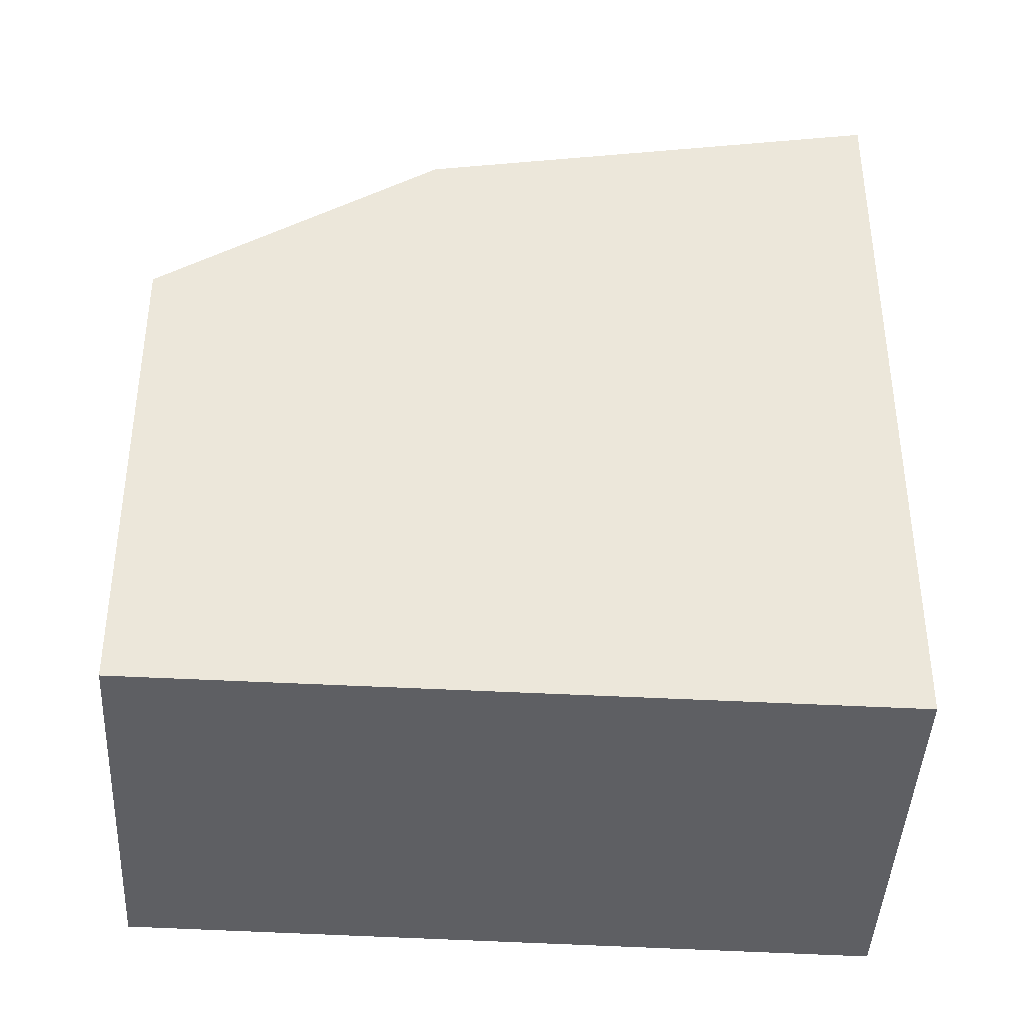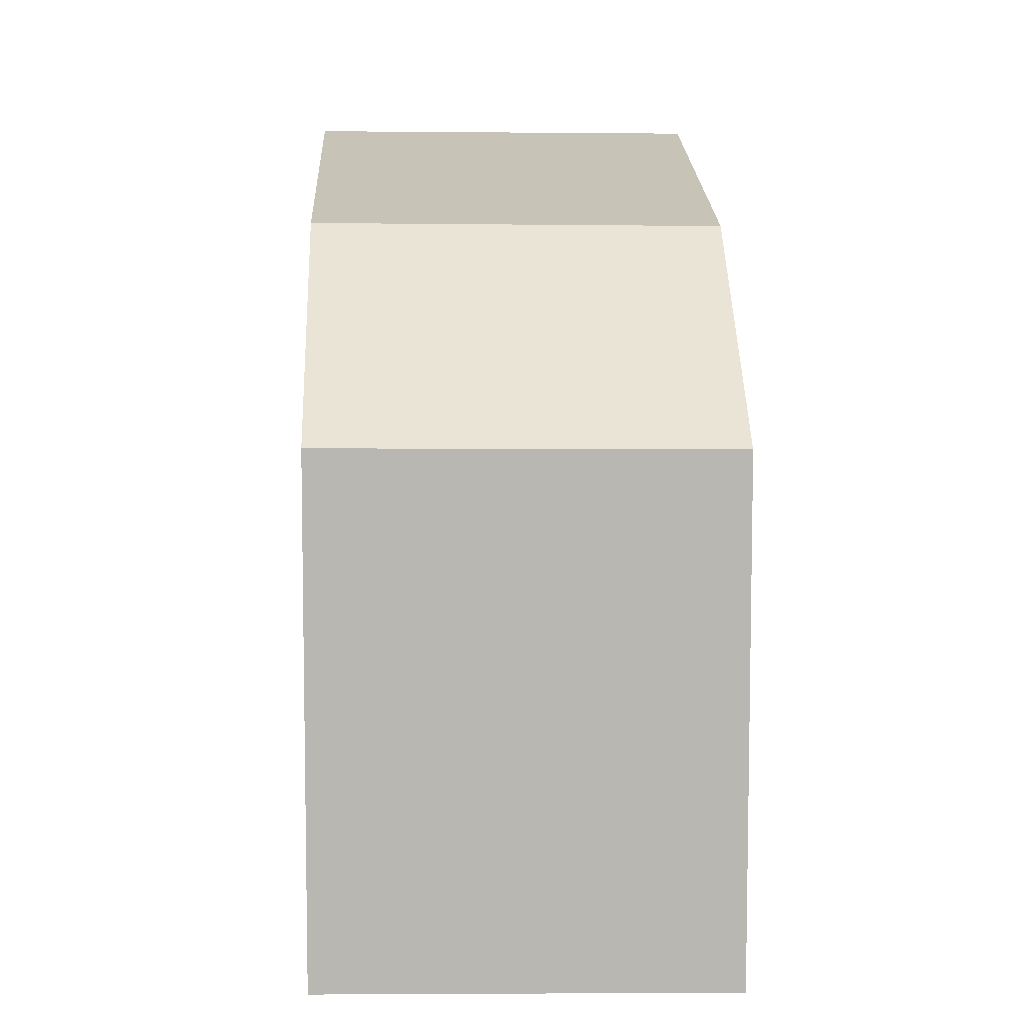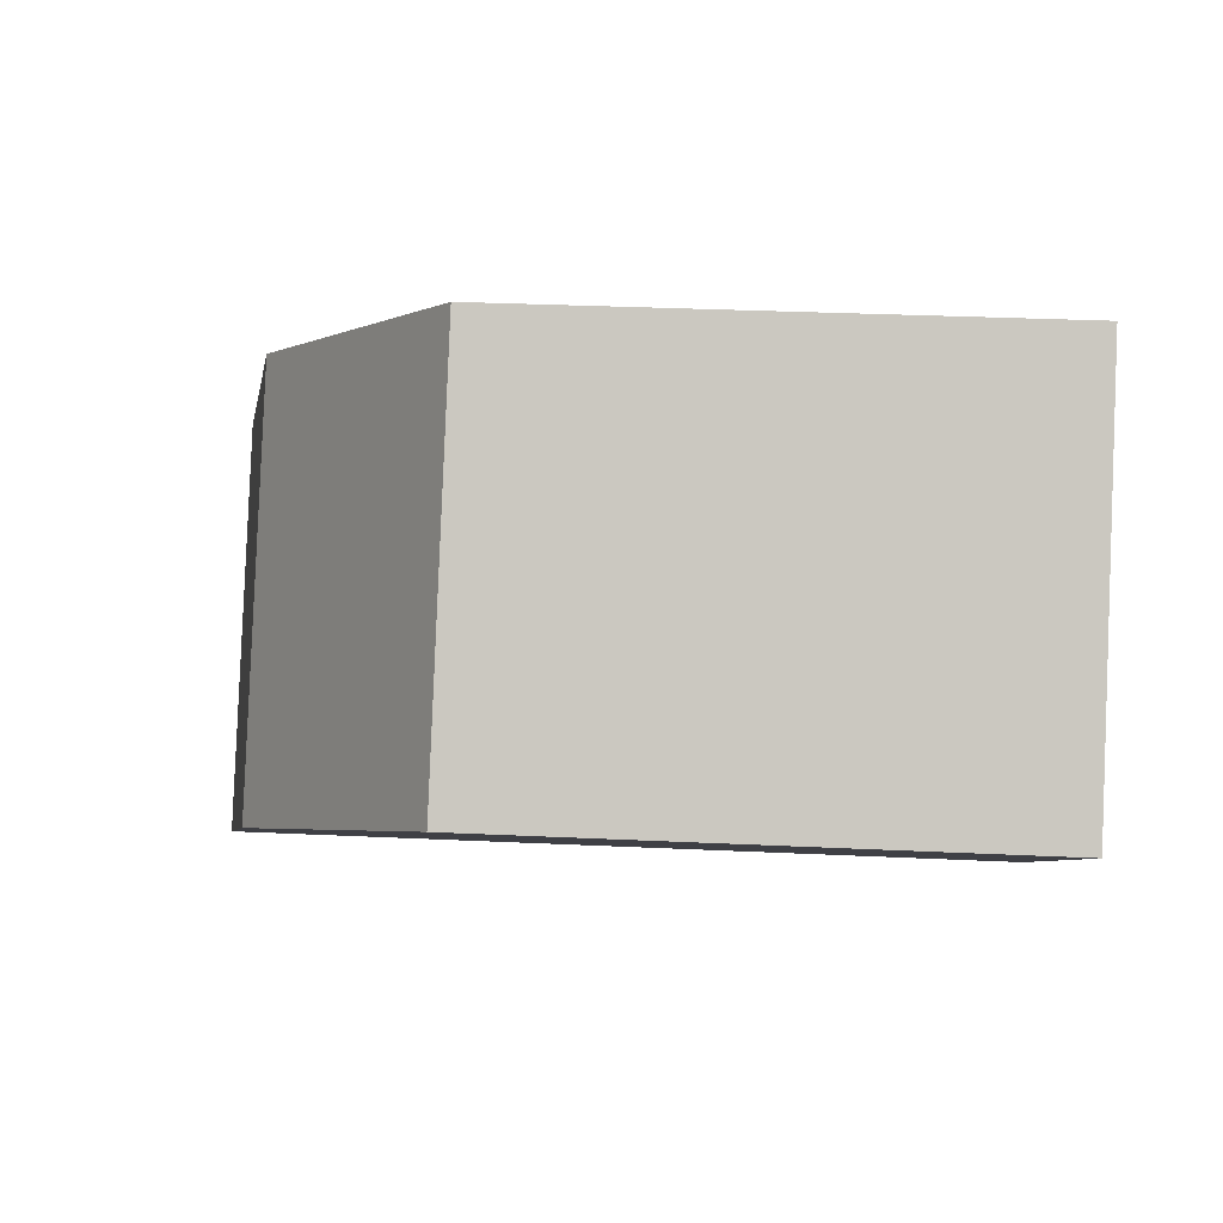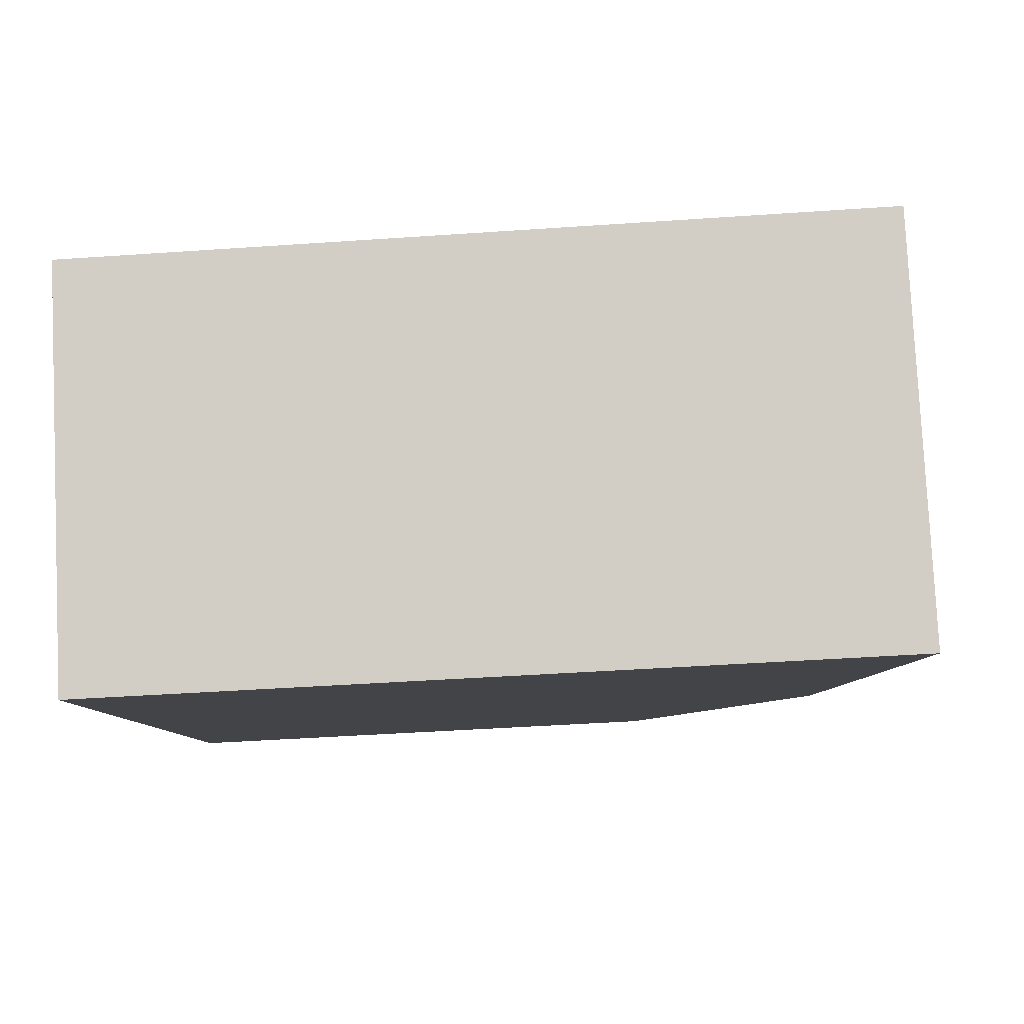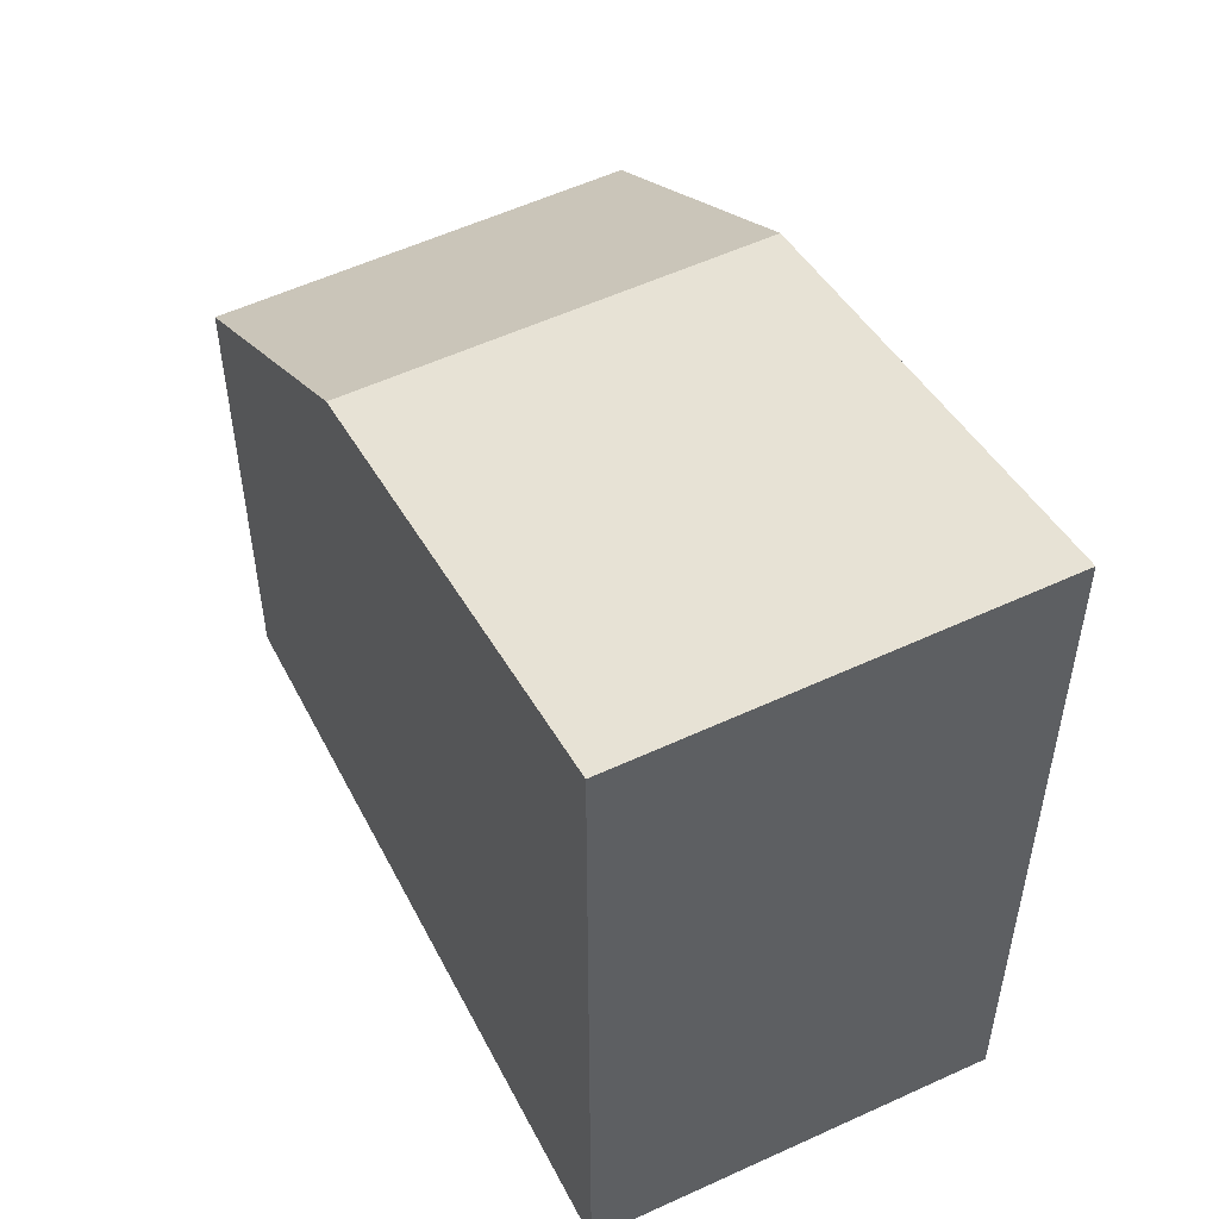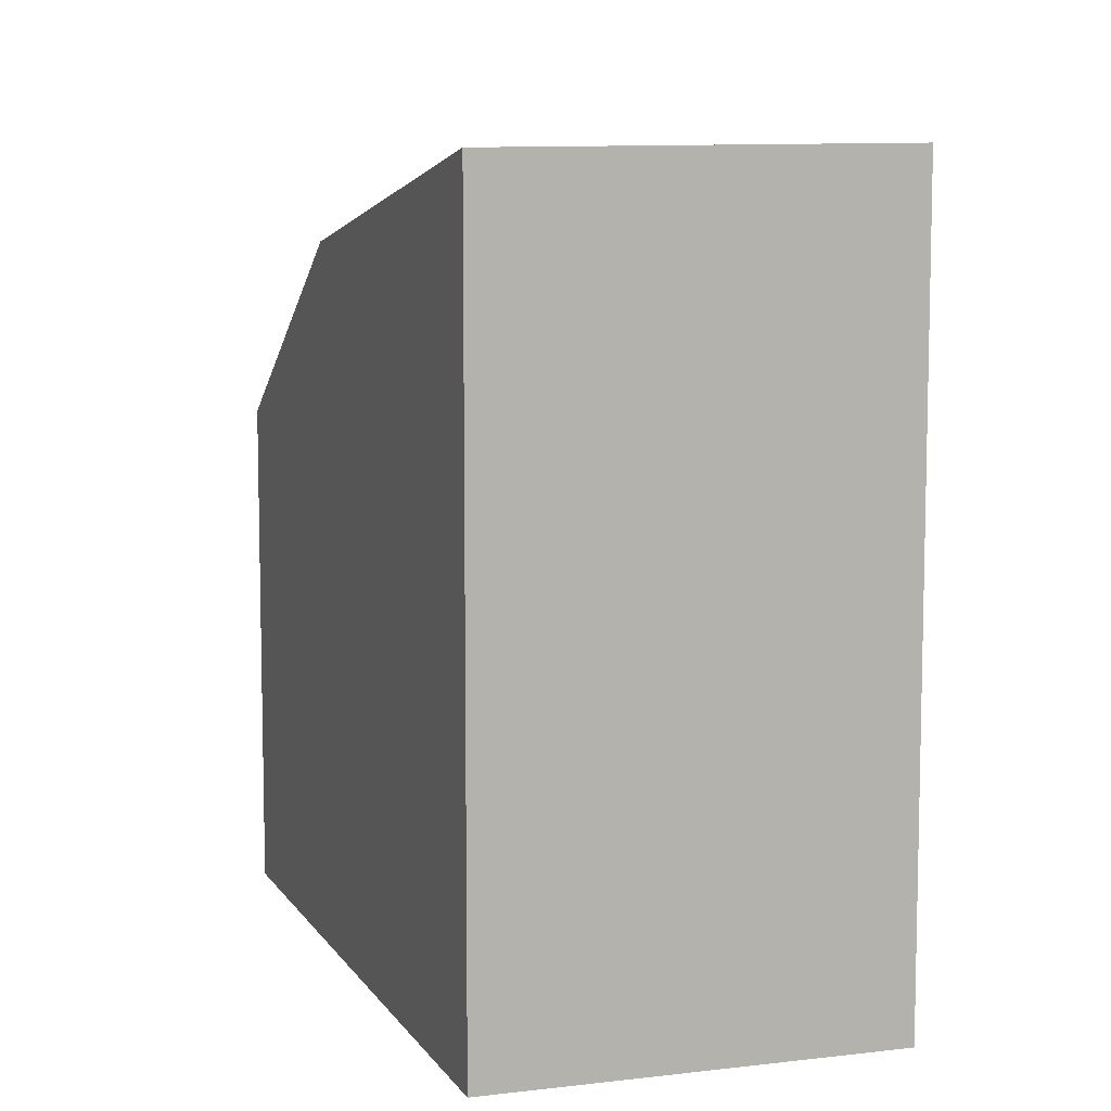
<metadata>
{"format":"obj","ext":"obj","renderer":"f3d","projection":"perspective","resolution":1024,"background":"white","views":[{"elev":-41.7,"azim":-148.9,"up":"+Z"},{"elev":8.2,"azim":123.1,"up":"+Z"},{"elev":30.5,"azim":93.9,"up":"+Y"},{"elev":-43.7,"azim":-85.3,"up":"+Y"},{"elev":55.0,"azim":-82.1,"up":"+Z"},{"elev":8.9,"azim":-74.2,"up":"+Z"}]}
</metadata>
<code>
v -710.7 -1840 8.656
v -708.2 -1844 8.687
v -704 -1836 5.55
v -701.5 -1839 5.568
v -706.5 -1837 7.638
v -704.1 -1841 7.673
v -705.4 -1842 7.998
v -707.9 -1838 7.965
v -710.5 -1841 8.658
v -707.7 -1839 7.967
v -706.4 -1838 7.64
v -705.5 -1842 7.996
v -708.3 -1844 8.685
v -704.2 -1841 7.671
v -707.9 -1844 8.622
v -708.1 -1844 8.62
v -710.3 -1840 8.594
v -704.1 -1841 7.673
v -706.5 -1837 7.638
v -703.9 -1836 5.551
v -706.4 -1838 7.64
v -704.2 -1841 7.671
v -701.7 -1839 5.567
v -710.4 -1840 8.592
v -703.9 -1836 5.578
v -704 -1836 5.577
v -701.5 -1839 5.597
v -701.7 -1839 5.596
v -710.4 -1840 8.592
v -710.7 -1840 8.656
v -710.7 -1840 0
v -710.4 -1840 0
v -708.3 -1844 8.685
v -708.2 -1844 8.687
v -708.2 -1844 0
v -708.3 -1844 0
v -703.9 -1836 5.551
v -704 -1836 5.55
v -704 -1836 -8.882e-16
v -703.9 -1836 0
v -701.5 -1839 5.597
v -701.5 -1839 5.568
v -701.5 -1839 0
v -701.5 -1839 -8.882e-16
v -705.4 -1842 7.998
v -704.1 -1841 7.673
v -704.1 -1841 8.882e-16
v -705.4 -1842 0
v -707.9 -1844 8.622
v -705.4 -1842 7.998
v -705.4 -1842 0
v -707.9 -1844 0
v -706.5 -1837 7.638
v -707.9 -1838 7.965
v -707.9 -1838 0
v -706.5 -1837 0
v -710.7 -1840 8.656
v -710.5 -1841 8.658
v -710.5 -1841 0
v -710.7 -1840 0
v -710.5 -1841 8.658
v -708.3 -1844 8.685
v -708.3 -1844 0
v -710.5 -1841 0
v -708.2 -1844 8.687
v -707.9 -1844 8.622
v -707.9 -1844 0
v -708.2 -1844 0
v -704 -1836 5.577
v -706.5 -1837 7.638
v -706.5 -1837 0
v -704 -1836 0
v -701.7 -1839 5.567
v -703.9 -1836 5.551
v -703.9 -1836 0
v -701.7 -1839 0
v -701.5 -1839 5.568
v -701.7 -1839 5.567
v -701.7 -1839 0
v -701.5 -1839 0
v -707.9 -1838 7.965
v -710.4 -1840 8.592
v -710.4 -1840 0
v -707.9 -1838 0
v -704 -1836 5.55
v -704 -1836 5.577
v -704 -1836 0
v -704 -1836 -8.882e-16
v -704.1 -1841 7.673
v -701.5 -1839 5.597
v -701.5 -1839 -8.882e-16
v -704.1 -1841 8.882e-16
v -710.7 -1840 0
v -704 -1836 0
v -701.5 -1839 0
v -708.2 -1844 0
f 12 10 11 14
f 26 3 20 25
f 17 10 12 16
f 24 8 10 17
f 10 8 5 11
f 16 12 7 15
f 14 6 7 12
f 15 2 13 16
f 16 13 9 17
f 28 23 4 27
f 25 20 23 28
f 17 9 1 24
f 25 21 19 26
f 27 18 22 28
f 28 22 21 25
f 30 31 32 29
f 34 35 36 33
f 38 39 40 37
f 42 43 44 41
f 46 47 48 45
f 50 51 52 49
f 54 55 56 53
f 58 59 60 57
f 62 63 64 61
f 66 67 68 65
f 70 71 72 69
f 74 75 76 73
f 78 79 80 77
f 82 83 84 81
f 86 87 88 85
f 90 91 92 89
f 94 95 96 93

</code>
